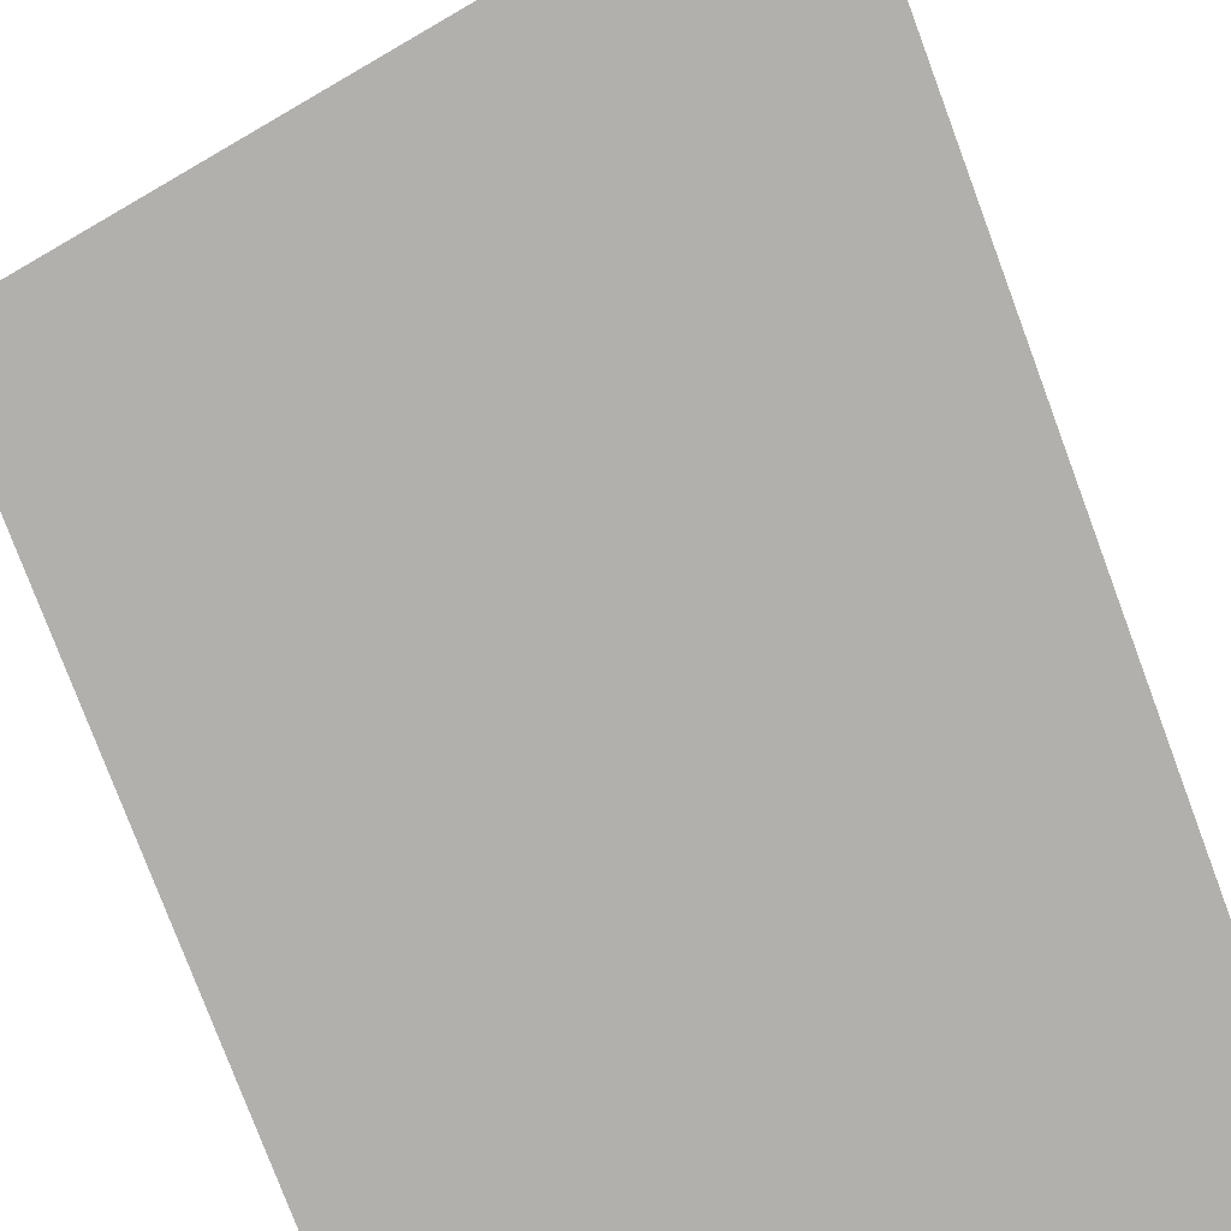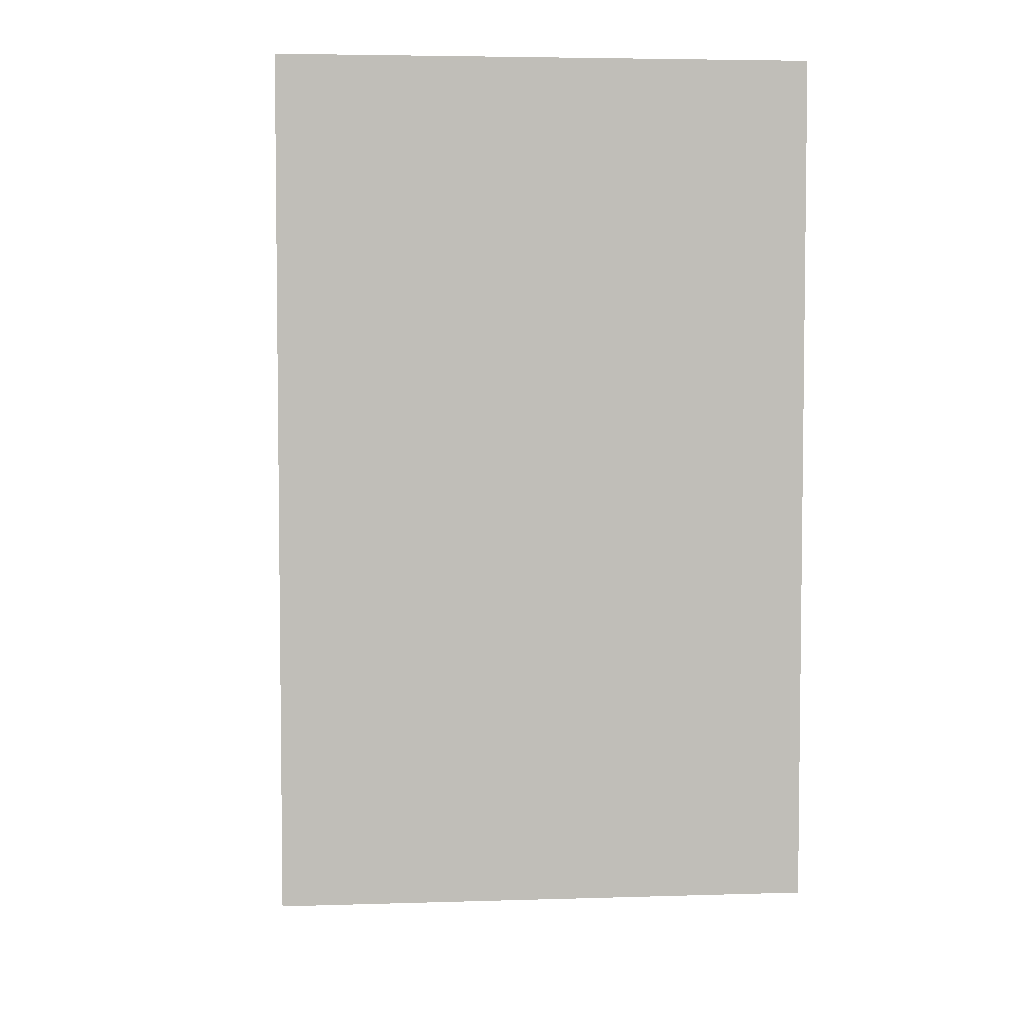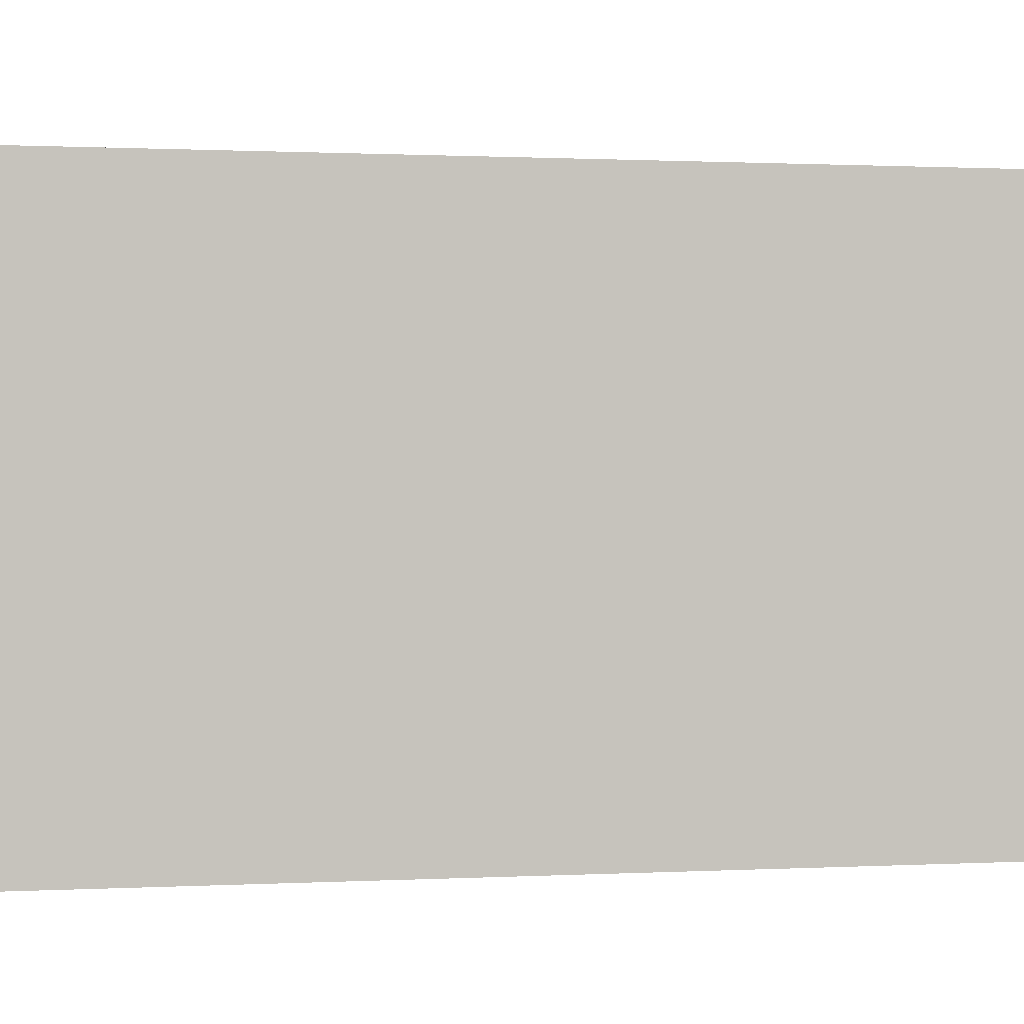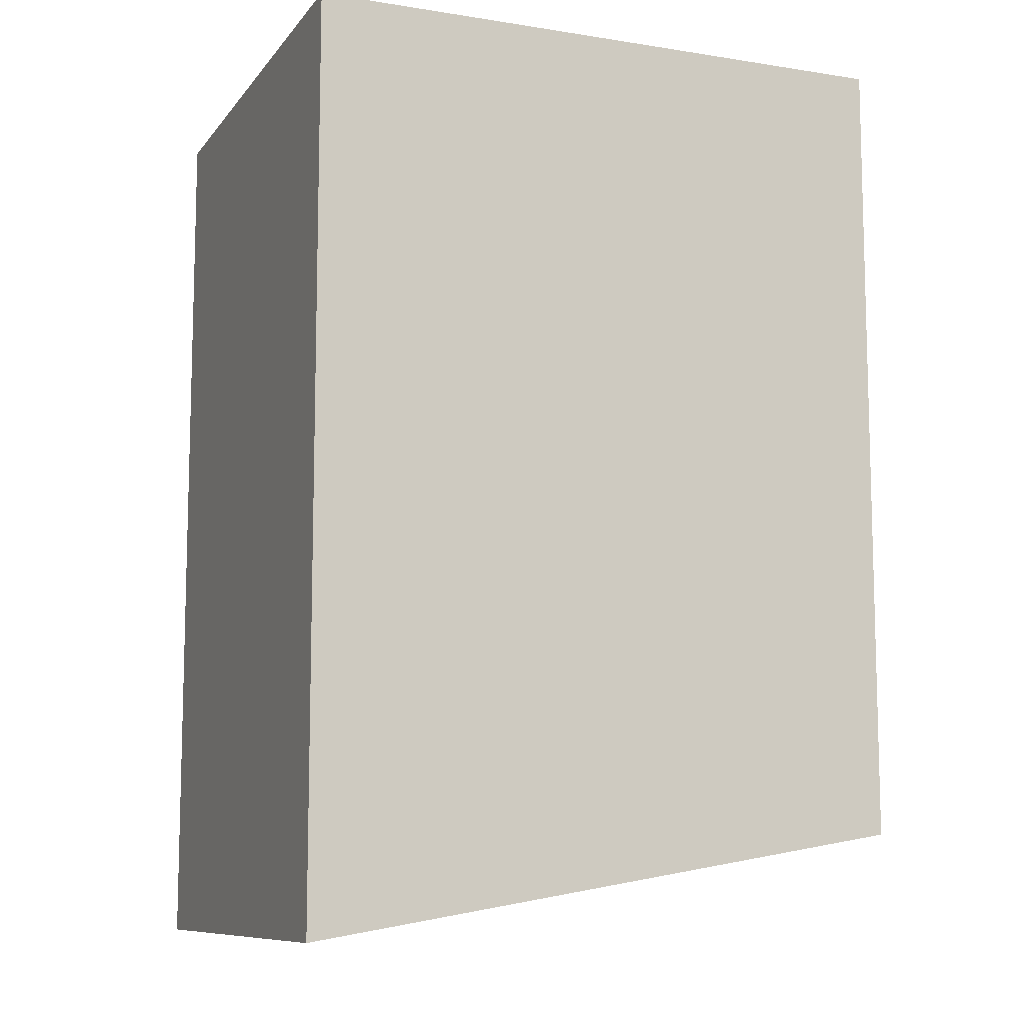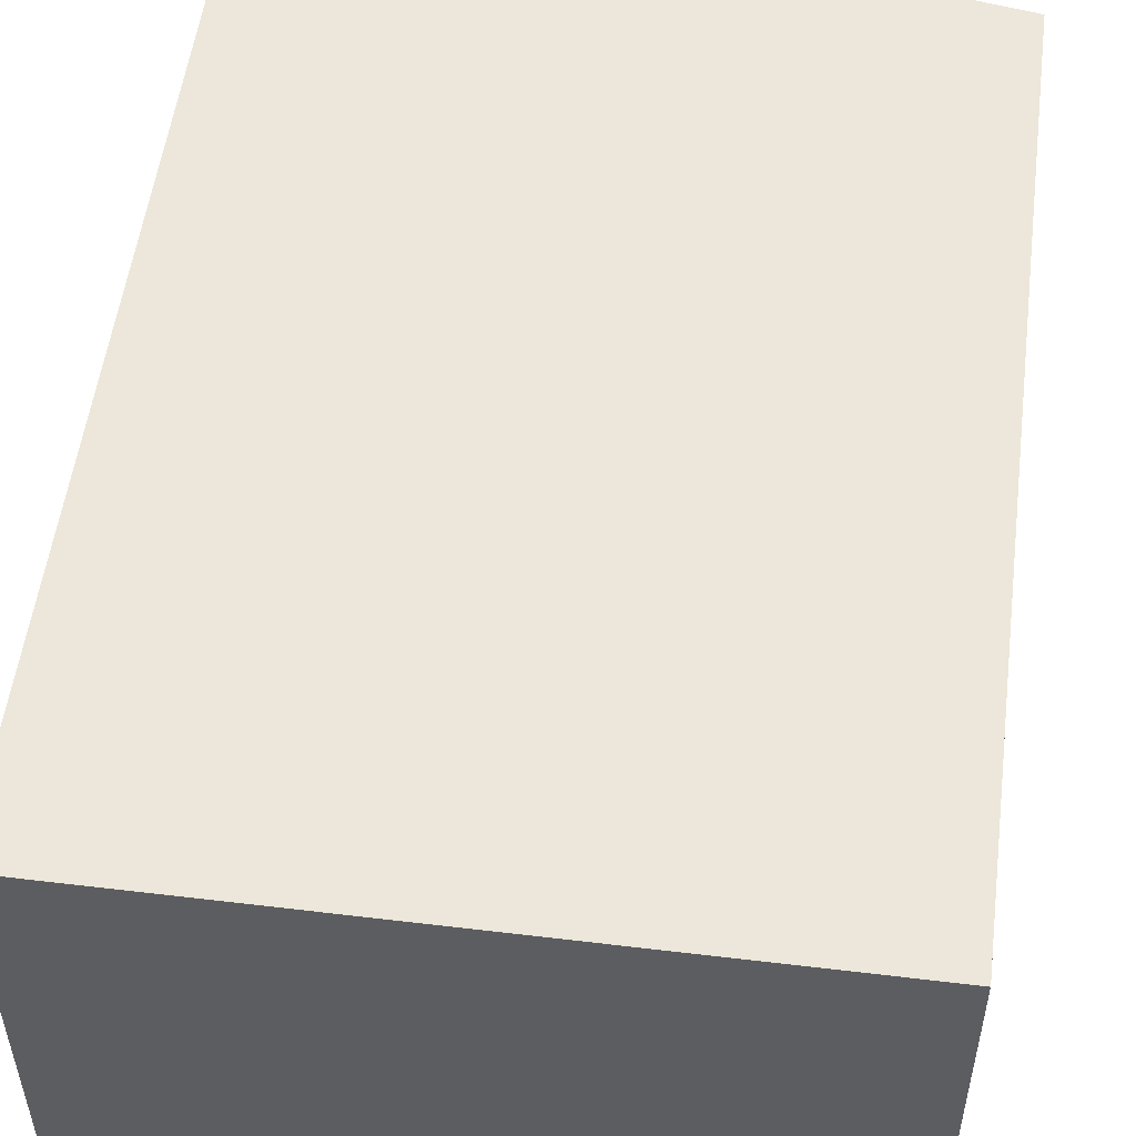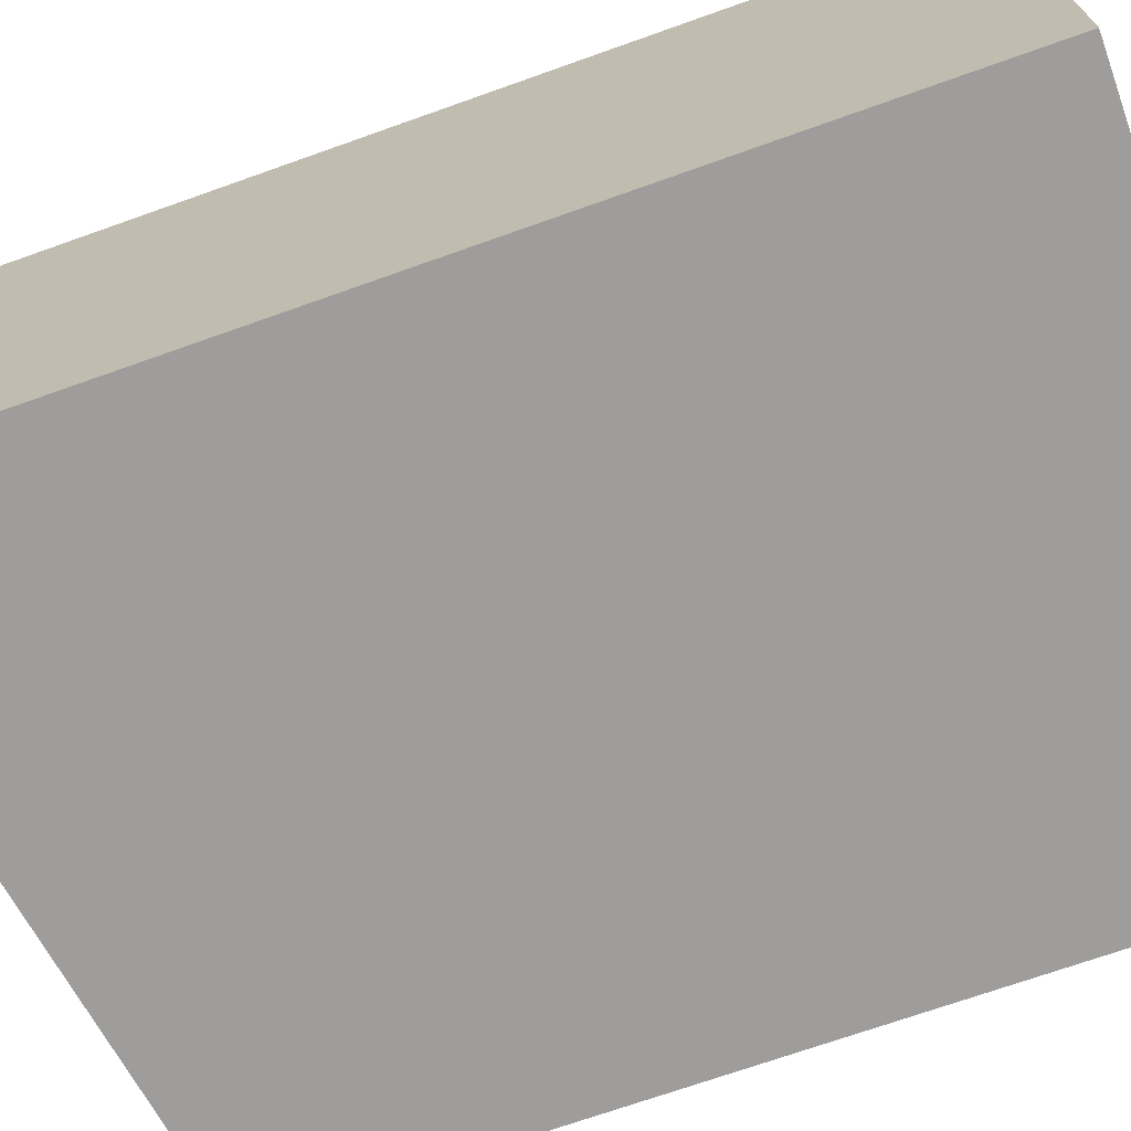
<metadata>
{"format":"obj","ext":"obj","renderer":"f3d","projection":"perspective","resolution":1024,"background":"white","views":[{"elev":-78.6,"azim":20.5,"up":"+Z"},{"elev":4.7,"azim":-95.8,"up":"+Y"},{"elev":0.7,"azim":78.1,"up":"+Z"},{"elev":-9.7,"azim":157.9,"up":"+Y"},{"elev":53.2,"azim":-172.7,"up":"+Z"},{"elev":-70.6,"azim":109.6,"up":"+Z"}]}
</metadata>
<code>
o Cube (61)
g Cube (61)
v -289 82 2
v -295 83 2
v -289 91 2
v -295 91 2
v -295 83 -3
v -295 91 -3
v -289 82 -3
v -289 91 -3
g Cube (61)
f 3 4 2 1
f 4 6 5 2
f 6 8 7 5
f 8 3 1 7
f 8 6 4 3
f 1 2 5 7

</code>
